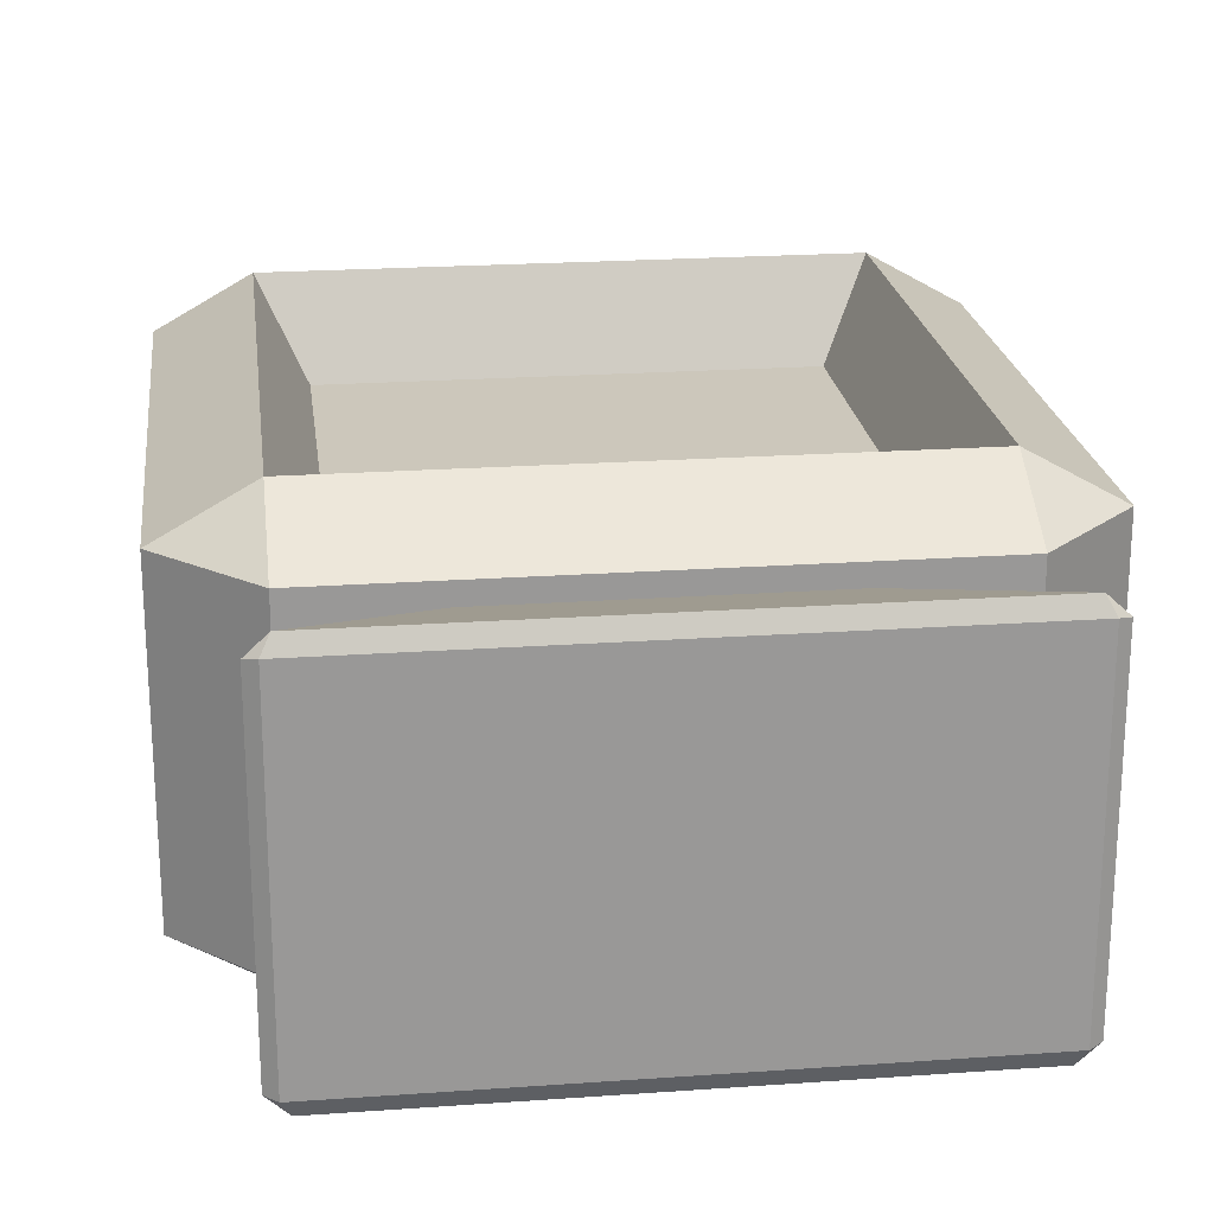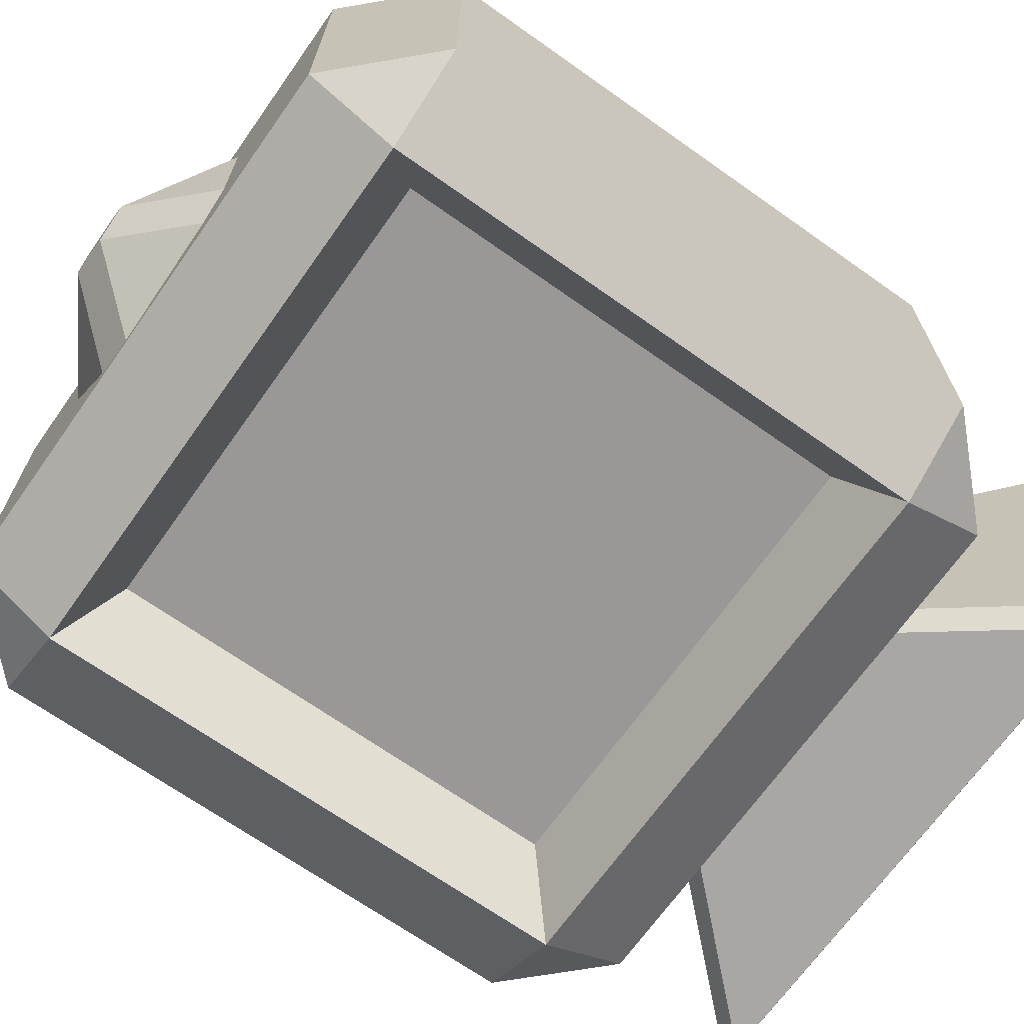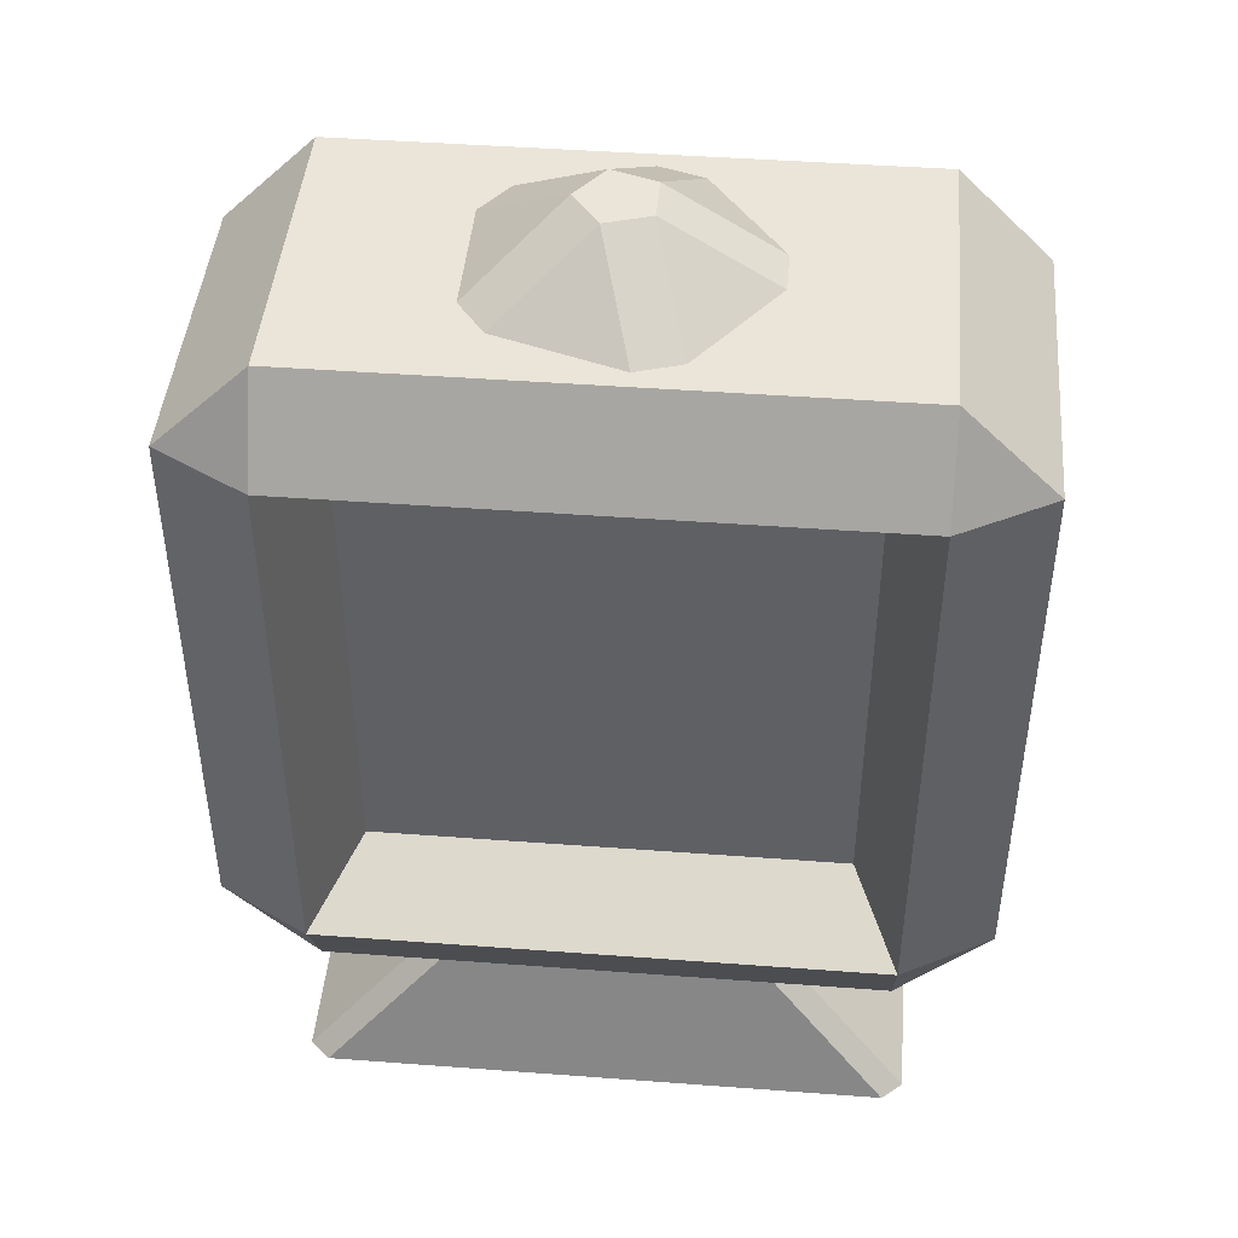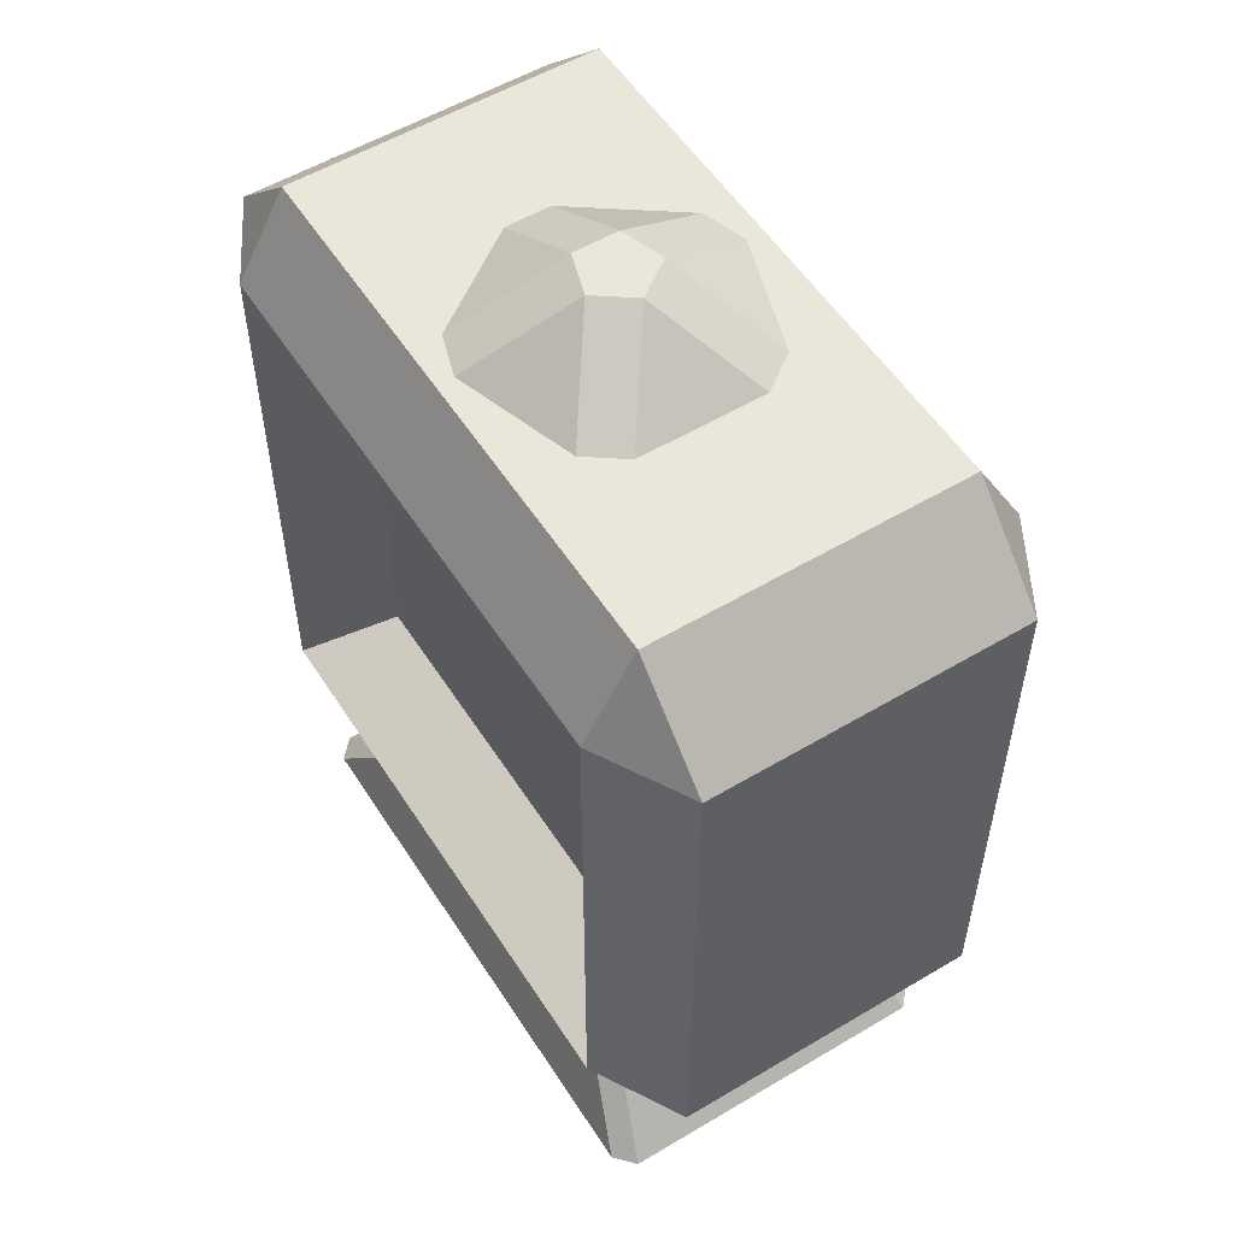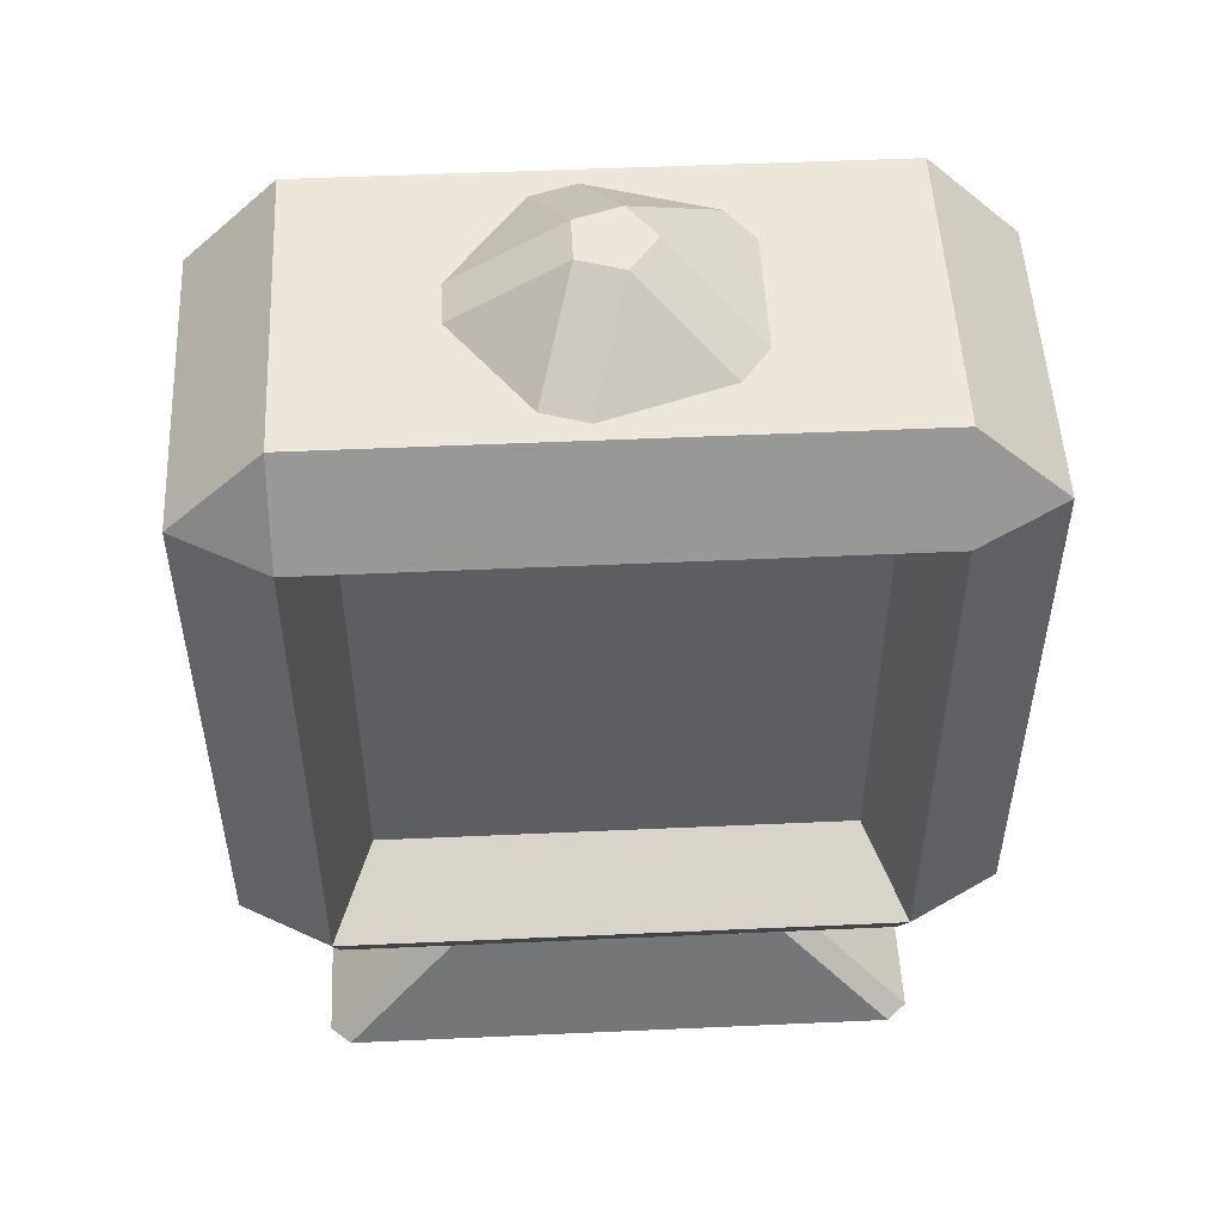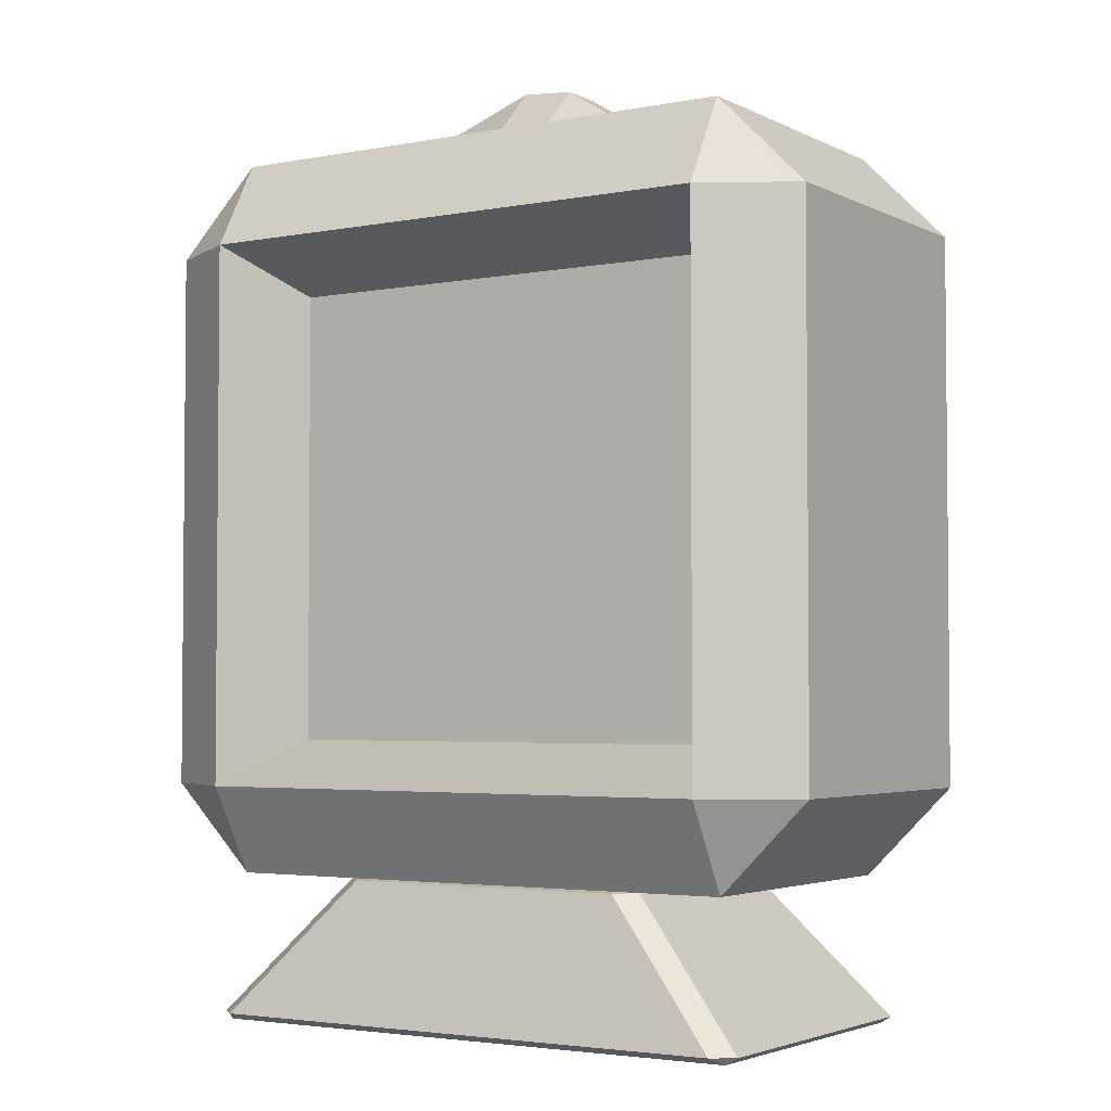
<metadata>
{"format":"obj","ext":"obj","renderer":"f3d","projection":"perspective","resolution":1024,"background":"white","views":[{"elev":21.7,"azim":-7.1,"up":"+Z"},{"elev":-68.7,"azim":-125.3,"up":"+Z"},{"elev":44.7,"azim":5.0,"up":"+Y"},{"elev":54.8,"azim":-122.2,"up":"+Y"},{"elev":51.3,"azim":177.2,"up":"+Y"},{"elev":-3.3,"azim":32.6,"up":"+Y"}]}
</metadata>
<code>
o Monitor
v -0.7542 0.4285 0.4255
v -0.6292 0.7993 0.3142
v -1 0.6743 0.4255
v -0.6292 2.058 0.3142
v -0.7542 2.429 0.4255
v -1 2.183 0.4255
v -0.7542 0.4285 -0.4255
v -1 0.6743 -0.4255
v -0.6417 0.7868 -0.3142
v -0.7542 2.429 -0.4255
v -0.6417 2.07 -0.3142
v -1 2.183 -0.4255
v 0.7542 0.4285 0.4255
v 1 0.6743 0.4255
v 0.6292 0.7993 0.3142
v 0.7542 2.429 0.4255
v 0.6292 2.058 0.3142
v 1 2.183 0.4255
v 0.7542 0.4285 -0.4255
v 0.6417 0.7868 -0.3142
v 1 0.6743 -0.4255
v 0.7542 2.429 -0.4255
v 1 2.183 -0.4255
v 0.6417 2.07 -0.3142
v -0.7542 0.6743 0.5642
v -0.7542 2.183 0.5642
v 0.7542 2.183 0.5642
v 0.7542 0.6743 0.5642
v -0.7542 2.183 -0.5642
v -0.7542 0.6743 -0.5642
v 0.7542 0.6743 -0.5642
v 0.7542 2.183 -0.5642
f 15 17 4 2
f 9 11 24 20
f 21 23 18 14
f 22 10 5 16
f 3 6 12 8
f 1 25 3
f 26 5 6
f 7 8 30
f 10 29 12
f 13 14 28
f 16 27 18
f 19 31 21
f 22 23 32
f 7 1 3 8
f 25 26 6 3
f 5 10 12 6
f 29 30 8 12
f 19 7 30 31
f 10 22 32 29
f 23 21 31 32
f 13 19 21 14
f 22 16 18 23
f 27 28 14 18
f 1 13 28 25
f 16 5 26 27
f 7 19 13 1
f 2 4 26 25
f 17 15 28 27
f 15 2 25 28
f 4 17 27 26
f 11 9 30 29
f 9 20 31 30
f 24 11 29 32
f 20 24 32 31
o Item_Box
v -0.7786 0.02367 0.4497
v -0.7558 0.04433 0.4934
v -0.8108 0.04312 0.4431
v -0.4095 0.4175 0.3742
v -0.3938 0.4381 0.3173
v -0.4622 0.4187 0.3231
v -0.7786 0.02367 -0.4497
v -0.8108 0.04312 -0.4431
v -0.7558 0.04433 -0.4934
v -0.3938 0.4381 -0.3173
v -0.4095 0.4175 -0.3742
v -0.4622 0.4187 -0.3231
v 0.7786 0.02367 0.4497
v 0.8108 0.04312 0.4431
v 0.7558 0.04433 0.4934
v 0.3938 0.4381 0.3173
v 0.4095 0.4175 0.3742
v 0.4622 0.4187 0.3231
v 0.7786 0.02367 -0.4497
v 0.7558 0.04433 -0.4934
v 0.8108 0.04312 -0.4431
v 0.3938 0.4381 -0.3173
v 0.4622 0.4187 -0.3231
v 0.4095 0.4175 -0.3742
f 47 49 36 34
f 53 55 50 46
f 54 42 37 48
f 35 38 44 40
f 41 43 56 52
f 33 34 35
f 36 37 38
f 39 40 41
f 42 43 44
f 45 46 47
f 48 49 50
f 51 52 53
f 54 55 56
f 39 33 35 40
f 34 36 38 35
f 37 42 44 38
f 43 41 40 44
f 51 39 41 52
f 42 54 56 43
f 55 53 52 56
f 45 51 53 46
f 54 48 50 55
f 49 47 46 50
f 33 45 47 34
f 48 37 36 49
f 39 51 45 33
o Icosphere
v 0.1834 2.413 0.3631
v 0.06505 2.413 0.4016
v -0.2887 2.413 0.2866
v -0.3618 2.413 0.1859
v -0.3618 2.413 -0.1859
v -0.2887 2.413 -0.2866
v 0.06505 2.413 -0.4016
v 0.1834 2.413 -0.3631
v 0.402 2.413 -0.06222
v 0.402 2.413 0.06222
v -0.03271 2.608 0.1007
v 0.08564 2.608 0.06222
v 0.08564 2.608 -0.06222
v -0.03271 2.608 -0.1007
v -0.1059 2.608 0
f 59 58 67
f 61 60 71
f 63 62 70
f 65 64 69
f 67 68 69 70 71
f 67 58 57 68
f 65 69 68 66
f 71 60 59 67
f 70 62 61 71
f 69 64 63 70
f 57 66 68

</code>
